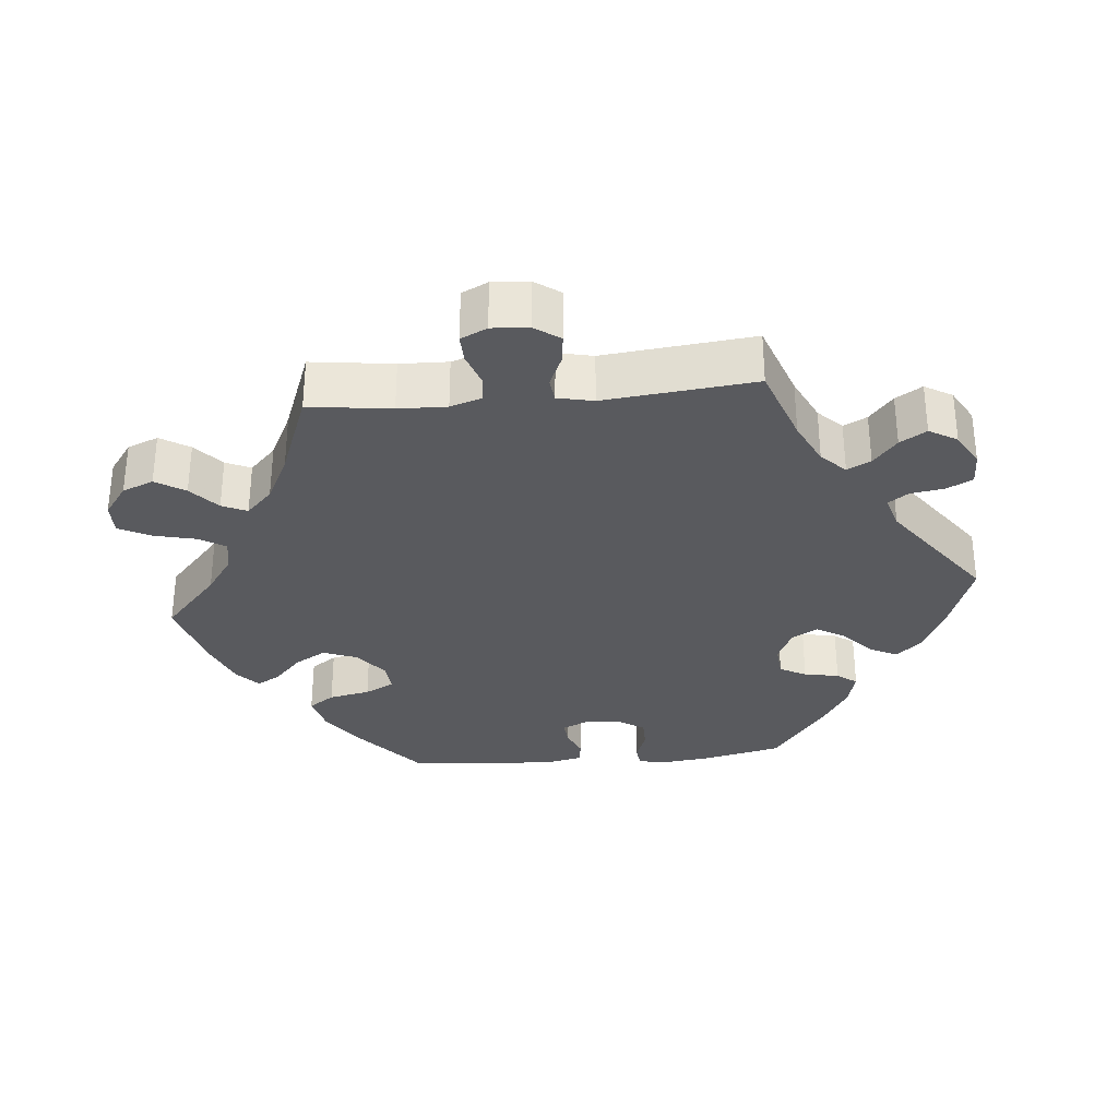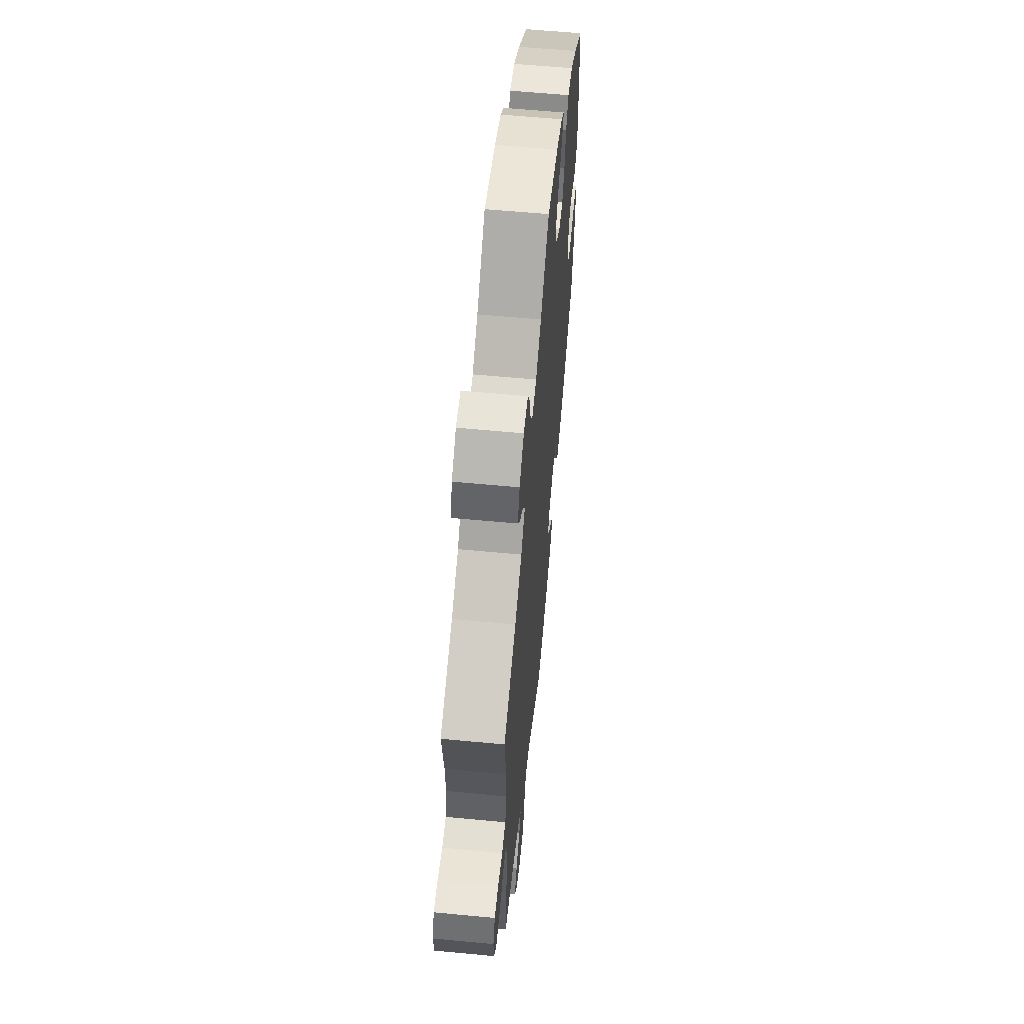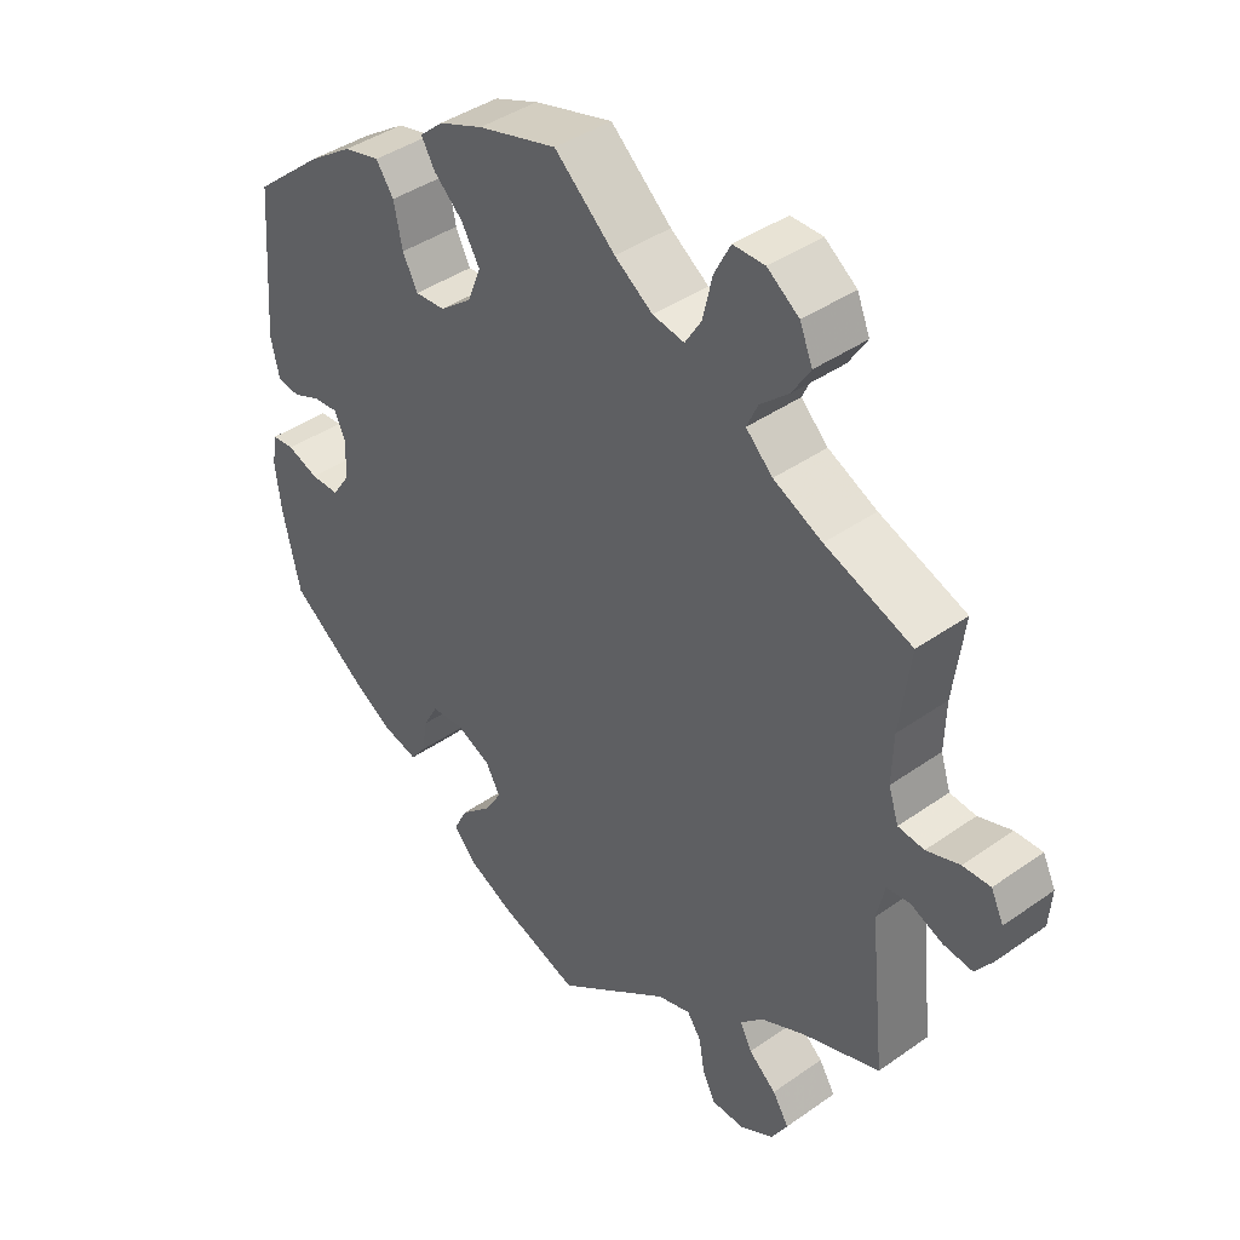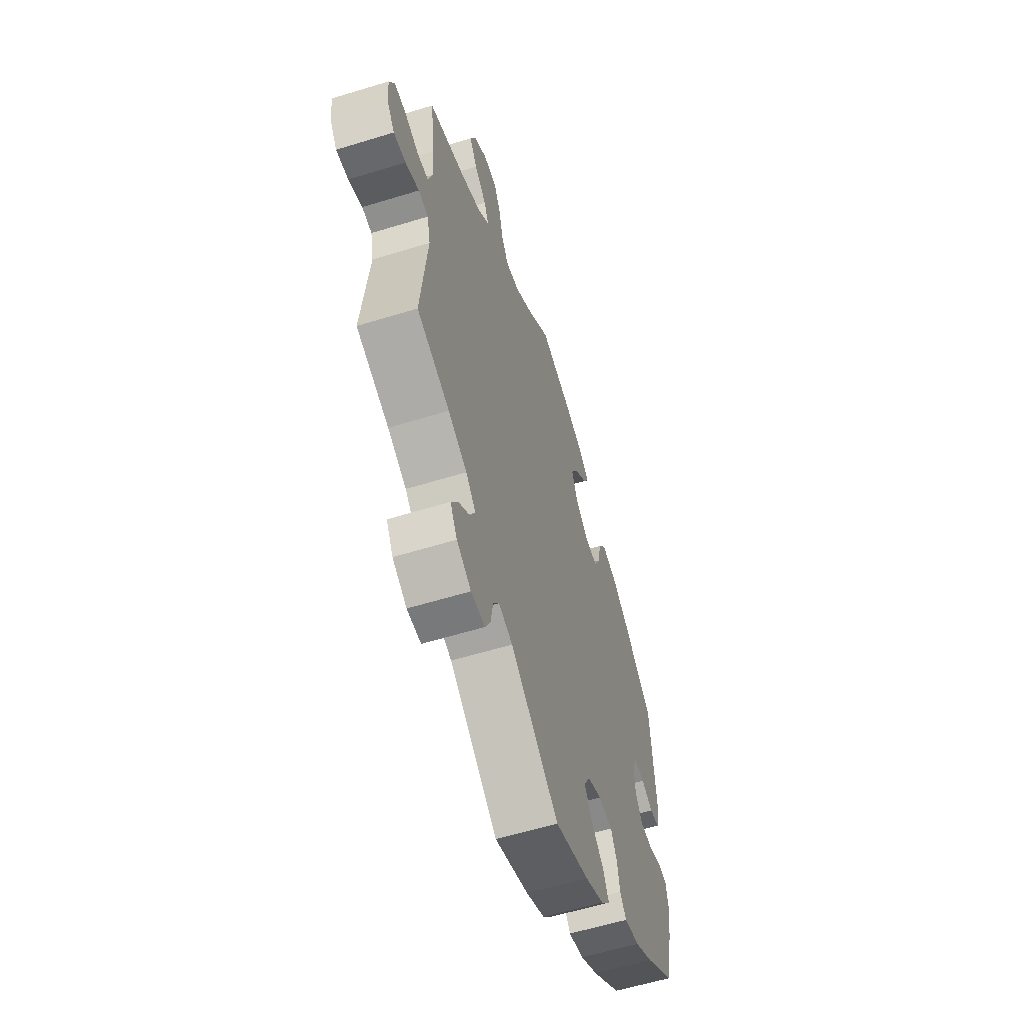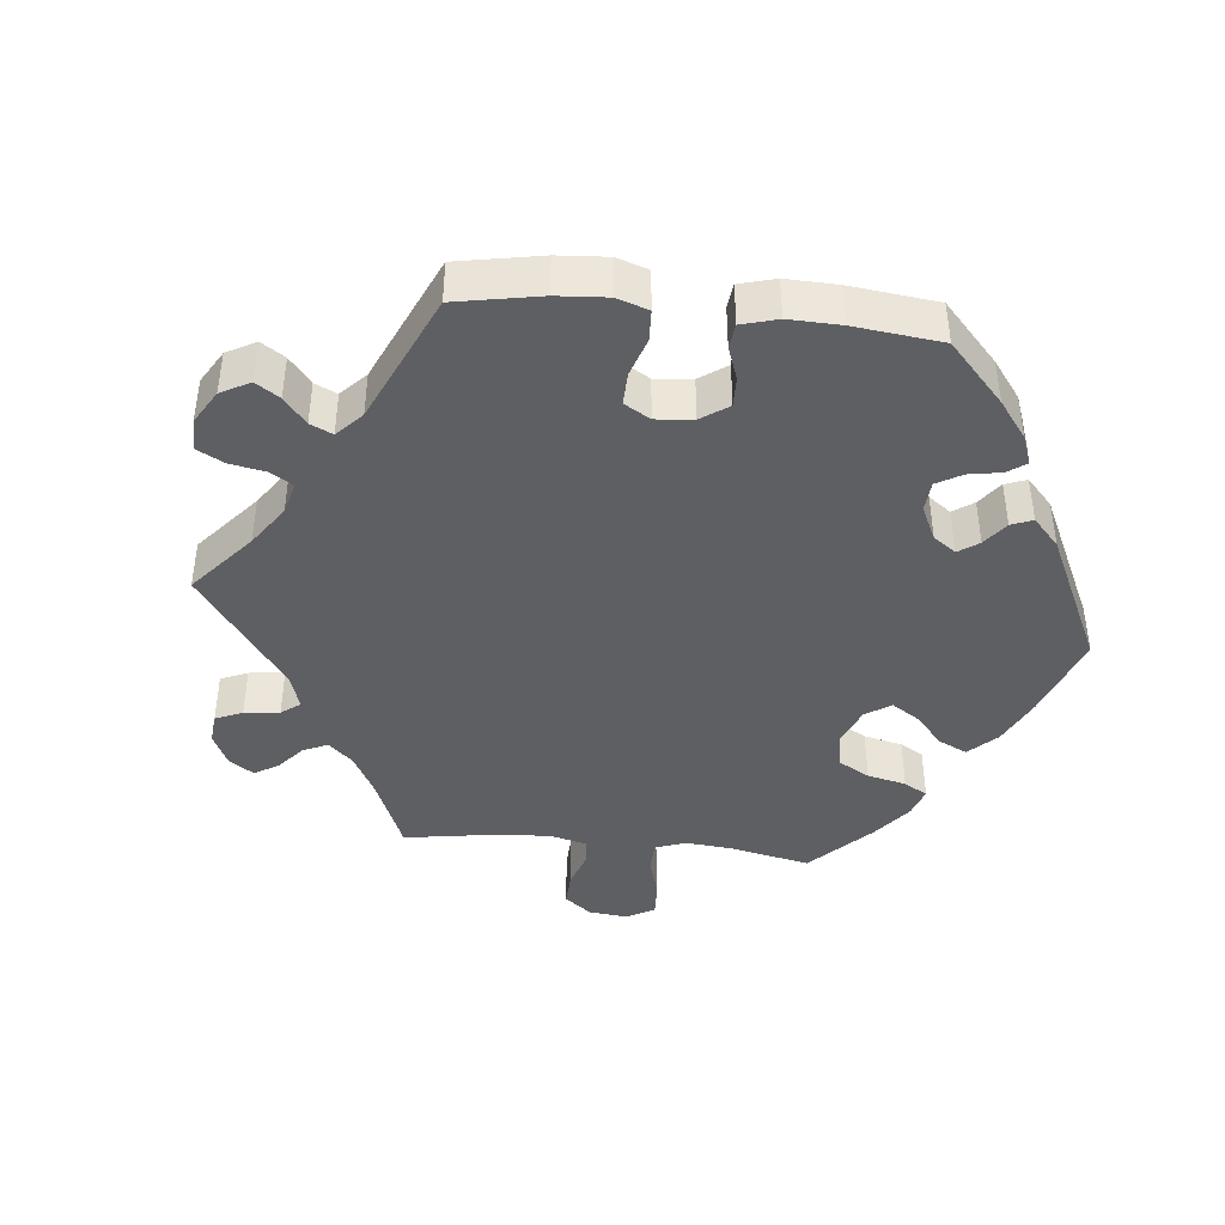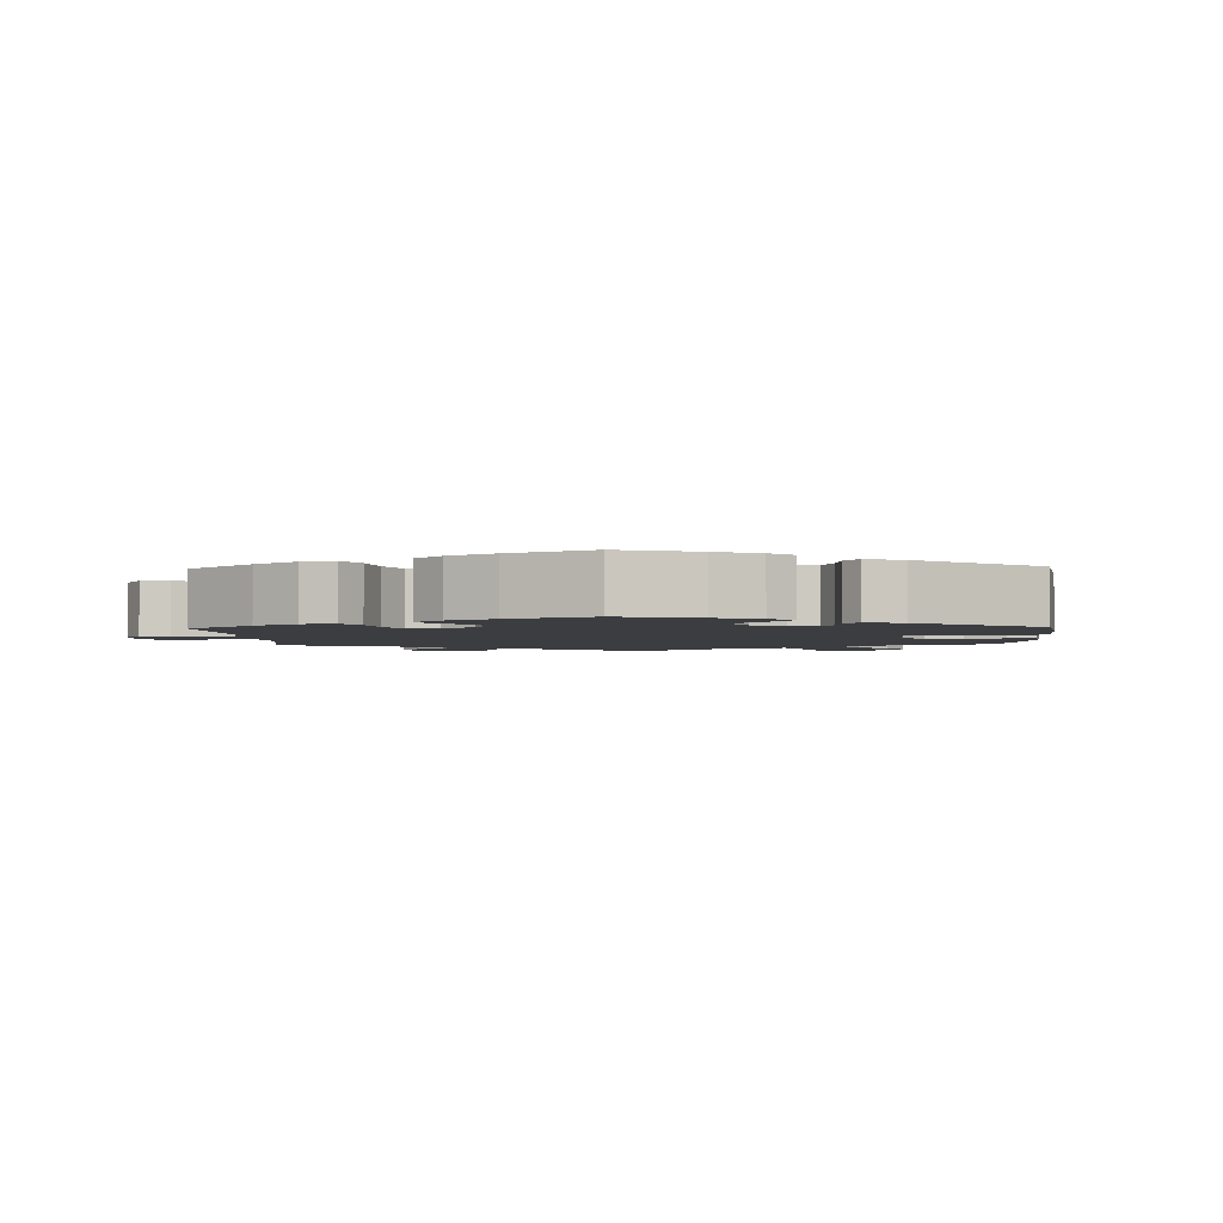
<metadata>
{"format":"obj","ext":"obj","renderer":"f3d","projection":"perspective","resolution":1024,"background":"white","views":[{"elev":-31.7,"azim":95.4,"up":"+Y"},{"elev":60.5,"azim":95.5,"up":"+Z"},{"elev":41.0,"azim":49.3,"up":"+Z"},{"elev":-58.8,"azim":107.6,"up":"+Z"},{"elev":-42.0,"azim":-156.1,"up":"+Y"},{"elev":-2.7,"azim":-117.6,"up":"+Y"}]}
</metadata>
<code>
v 0.39 0.07 -0.328
v 0.327 0.07 -0.358
v 0.294 0.07 -0.391
v 0.311 0.07 -0.424
v 0.35 0.07 -0.457
v 0.373 0.07 -0.494
v 0.35 0.07 -0.533
v 0.302 0.07 -0.56
v 0.255 0.07 -0.559
v 0.237 0.07 -0.523
v 0.229 0.07 -0.475
v 0.209 0.07 -0.447
v 0.162 0.07 -0.461
v 0 0.07 -0.578
v -0.114 0.07 -0.538
v -0.178 0.07 -0.507
v -0.209 0.07 -0.472
v -0.189 0.07 -0.433
v -0.146 0.07 -0.394
v -0.122 0.07 -0.355
v -0.143 0.07 -0.318
v -0.191 0.07 -0.296
v -0.238 0.07 -0.3
v -0.258 0.07 -0.337
v -0.267 0.07 -0.386
v -0.288 0.07 -0.414
v -0.339 0.07 -0.401
v -0.401 0.07 -0.363
v -0.501 0.07 -0.289
v -0.526 0.07 -0.178
v -0.534 0.07 -0.112
v -0.527 0.07 -0.069
v -0.495 0.07 -0.066
v -0.451 0.07 -0.082
v -0.41 0.07 -0.082
v -0.386 0.07 -0.046
v -0.382 0.07 0.007
v -0.398 0.07 0.043
v -0.433 0.07 0.04
v -0.473 0.07 0.023
v -0.505 0.07 0.028
v -0.517 0.07 0.081
v -0.501 0.07 0.289
v -0.402 0.07 0.372
v -0.34 0.07 0.414
v -0.288 0.07 0.427
v -0.263 0.07 0.391
v -0.251 0.07 0.333
v -0.23 0.07 0.292
v -0.187 0.07 0.295
v -0.142 0.07 0.33
v -0.123 0.07 0.378
v -0.149 0.07 0.422
v -0.19 0.07 0.46
v -0.209 0.07 0.493
v -0.176 0.07 0.522
v -0.113 0.07 0.547
v -0.001 0.07 0.578
v 0.085 0.07 0.501
v 0.139 0.07 0.463
v 0.184 0.07 0.455
v 0.207 0.07 0.492
v 0.221 0.07 0.551
v 0.244 0.07 0.595
v 0.289 0.07 0.595
v 0.334 0.07 0.562
v 0.352 0.07 0.518
v 0.326 0.07 0.477
v 0.286 0.07 0.442
v 0.27 0.07 0.407
v 0.308 0.07 0.37
v 0.377 0.07 0.336
v 0.5 0.07 0.289
v 0.485 0.07 0.174
v 0.483 0.07 0.106
v 0.497 0.07 0.062
v 0.534 0.07 0.058
v 0.581 0.07 0.074
v 0.62 0.07 0.075
v 0.638 0.07 0.038
v 0.634 0.07 -0.014
v 0.609 0.07 -0.049
v 0.568 0.07 -0.044
v 0.522 0.07 -0.024
v 0.489 0.07 -0.028
v 0.478 0.07 -0.078
v 0.5 0.07 -0.289
v 0.39 0 -0.328
v 0.327 0 -0.358
v 0.294 0 -0.391
v 0.311 0 -0.424
v 0.35 0 -0.457
v 0.373 0 -0.494
v 0.35 0 -0.533
v 0.302 0 -0.56
v 0.255 0 -0.559
v 0.237 0 -0.523
v 0.229 0 -0.475
v 0.209 0 -0.447
v 0.162 0 -0.461
v 0 0 -0.578
v -0.114 0 -0.538
v -0.178 0 -0.507
v -0.209 0 -0.472
v -0.189 0 -0.433
v -0.146 0 -0.394
v -0.122 0 -0.355
v -0.143 0 -0.318
v -0.191 0 -0.296
v -0.238 0 -0.3
v -0.258 0 -0.337
v -0.267 0 -0.386
v -0.288 0 -0.414
v -0.339 0 -0.401
v -0.401 0 -0.363
v -0.501 0 -0.289
v -0.526 0 -0.178
v -0.534 0 -0.112
v -0.527 0 -0.069
v -0.495 0 -0.066
v -0.451 0 -0.082
v -0.41 0 -0.082
v -0.386 0 -0.046
v -0.382 0 0.007
v -0.398 0 0.043
v -0.433 0 0.04
v -0.473 0 0.023
v -0.505 0 0.028
v -0.517 0 0.081
v -0.501 0 0.289
v -0.402 0 0.372
v -0.34 0 0.414
v -0.288 0 0.427
v -0.263 0 0.391
v -0.251 0 0.333
v -0.23 0 0.292
v -0.187 0 0.295
v -0.142 0 0.33
v -0.123 0 0.378
v -0.149 0 0.422
v -0.19 0 0.46
v -0.209 0 0.493
v -0.176 0 0.522
v -0.113 0 0.547
v -0.001 0 0.578
v 0.085 0 0.501
v 0.139 0 0.463
v 0.184 0 0.455
v 0.207 0 0.492
v 0.221 0 0.551
v 0.244 0 0.595
v 0.289 0 0.595
v 0.334 0 0.562
v 0.352 0 0.518
v 0.326 0 0.477
v 0.286 0 0.442
v 0.27 0 0.407
v 0.308 0 0.37
v 0.377 0 0.336
v 0.5 0 0.289
v 0.485 0 0.174
v 0.483 0 0.106
v 0.497 0 0.062
v 0.534 0 0.058
v 0.581 0 0.074
v 0.62 0 0.075
v 0.638 0 0.038
v 0.634 0 -0.014
v 0.609 0 -0.049
v 0.568 0 -0.044
v 0.522 0 -0.024
v 0.489 0 -0.028
v 0.478 0 -0.078
v 0.5 0 -0.289
f 86 87 1
f 85 86 1 2
f 81 82 83 84
f 79 80 81 84
f 77 78 79 84
f 76 77 84 85
f 75 76 85 2
f 72 73 74
f 71 72 74 75
f 70 71 75 2
f 66 67 68 69
f 66 69 70
f 65 66 70
f 62 63 64 65
f 61 62 65 70
f 60 61 70 2
f 56 57 58 59
f 53 54 55 56
f 52 53 56 59
f 51 52 59 60
f 45 46 47 48
f 45 48 49
f 44 45 49
f 43 44 49
f 42 43 49
f 39 40 41 42
f 38 39 42 49
f 37 38 49 50
f 31 32 33 34
f 31 34 35
f 30 31 35
f 29 30 35
f 28 29 35 36
f 24 25 26 27
f 23 24 27 28
f 16 17 18 19
f 16 19 20
f 13 14 15 16
f 12 13 16 20
f 8 9 10 11
f 8 11 12
f 7 8 12
f 4 5 6 7
f 3 4 7 12
f 23 28 36 37
f 22 23 37 50
f 21 22 50 51
f 20 21 51 60
f 12 20 60
f 2 3 12 60
f 88 174 173
f 89 88 173 172
f 171 170 169 168
f 171 168 167 166
f 171 166 165 164
f 172 171 164 163
f 89 172 163 162
f 161 160 159
f 162 161 159 158
f 89 162 158 157
f 156 155 154 153
f 157 156 153
f 157 153 152
f 152 151 150 149
f 157 152 149 148
f 89 157 148 147
f 146 145 144 143
f 143 142 141 140
f 146 143 140 139
f 147 146 139 138
f 135 134 133 132
f 136 135 132
f 136 132 131
f 136 131 130
f 136 130 129
f 129 128 127 126
f 136 129 126 125
f 137 136 125 124
f 121 120 119 118
f 122 121 118
f 122 118 117
f 122 117 116
f 123 122 116 115
f 114 113 112 111
f 115 114 111 110
f 106 105 104 103
f 107 106 103
f 103 102 101 100
f 107 103 100 99
f 98 97 96 95
f 99 98 95
f 99 95 94
f 94 93 92 91
f 99 94 91 90
f 124 123 115 110
f 137 124 110 109
f 138 137 109 108
f 147 138 108 107
f 147 107 99
f 147 99 90 89
f 1 88 89 2
f 2 89 90 3
f 3 90 91 4
f 4 91 92 5
f 5 92 93 6
f 6 93 94 7
f 7 94 95 8
f 8 95 96 9
f 9 96 97 10
f 10 97 98 11
f 11 98 99 12
f 12 99 100 13
f 13 100 101 14
f 14 101 102 15
f 15 102 103 16
f 16 103 104 17
f 17 104 105 18
f 18 105 106 19
f 19 106 107 20
f 20 107 108 21
f 21 108 109 22
f 22 109 110 23
f 23 110 111 24
f 24 111 112 25
f 25 112 113 26
f 26 113 114 27
f 27 114 115 28
f 28 115 116 29
f 29 116 117 30
f 30 117 118 31
f 31 118 119 32
f 32 119 120 33
f 33 120 121 34
f 34 121 122 35
f 35 122 123 36
f 36 123 124 37
f 37 124 125 38
f 38 125 126 39
f 39 126 127 40
f 40 127 128 41
f 41 128 129 42
f 42 129 130 43
f 43 130 131 44
f 44 131 132 45
f 45 132 133 46
f 46 133 134 47
f 47 134 135 48
f 48 135 136 49
f 49 136 137 50
f 50 137 138 51
f 51 138 139 52
f 52 139 140 53
f 53 140 141 54
f 54 141 142 55
f 55 142 143 56
f 56 143 144 57
f 57 144 145 58
f 58 145 146 59
f 59 146 147 60
f 60 147 148 61
f 61 148 149 62
f 62 149 150 63
f 63 150 151 64
f 64 151 152 65
f 65 152 153 66
f 66 153 154 67
f 67 154 155 68
f 68 155 156 69
f 69 156 157 70
f 70 157 158 71
f 71 158 159 72
f 72 159 160 73
f 73 160 161 74
f 74 161 162 75
f 75 162 163 76
f 76 163 164 77
f 77 164 165 78
f 78 165 166 79
f 79 166 167 80
f 80 167 168 81
f 81 168 169 82
f 82 169 170 83
f 83 170 171 84
f 84 171 172 85
f 85 172 173 86
f 86 173 174 87
f 87 174 88 1

</code>
